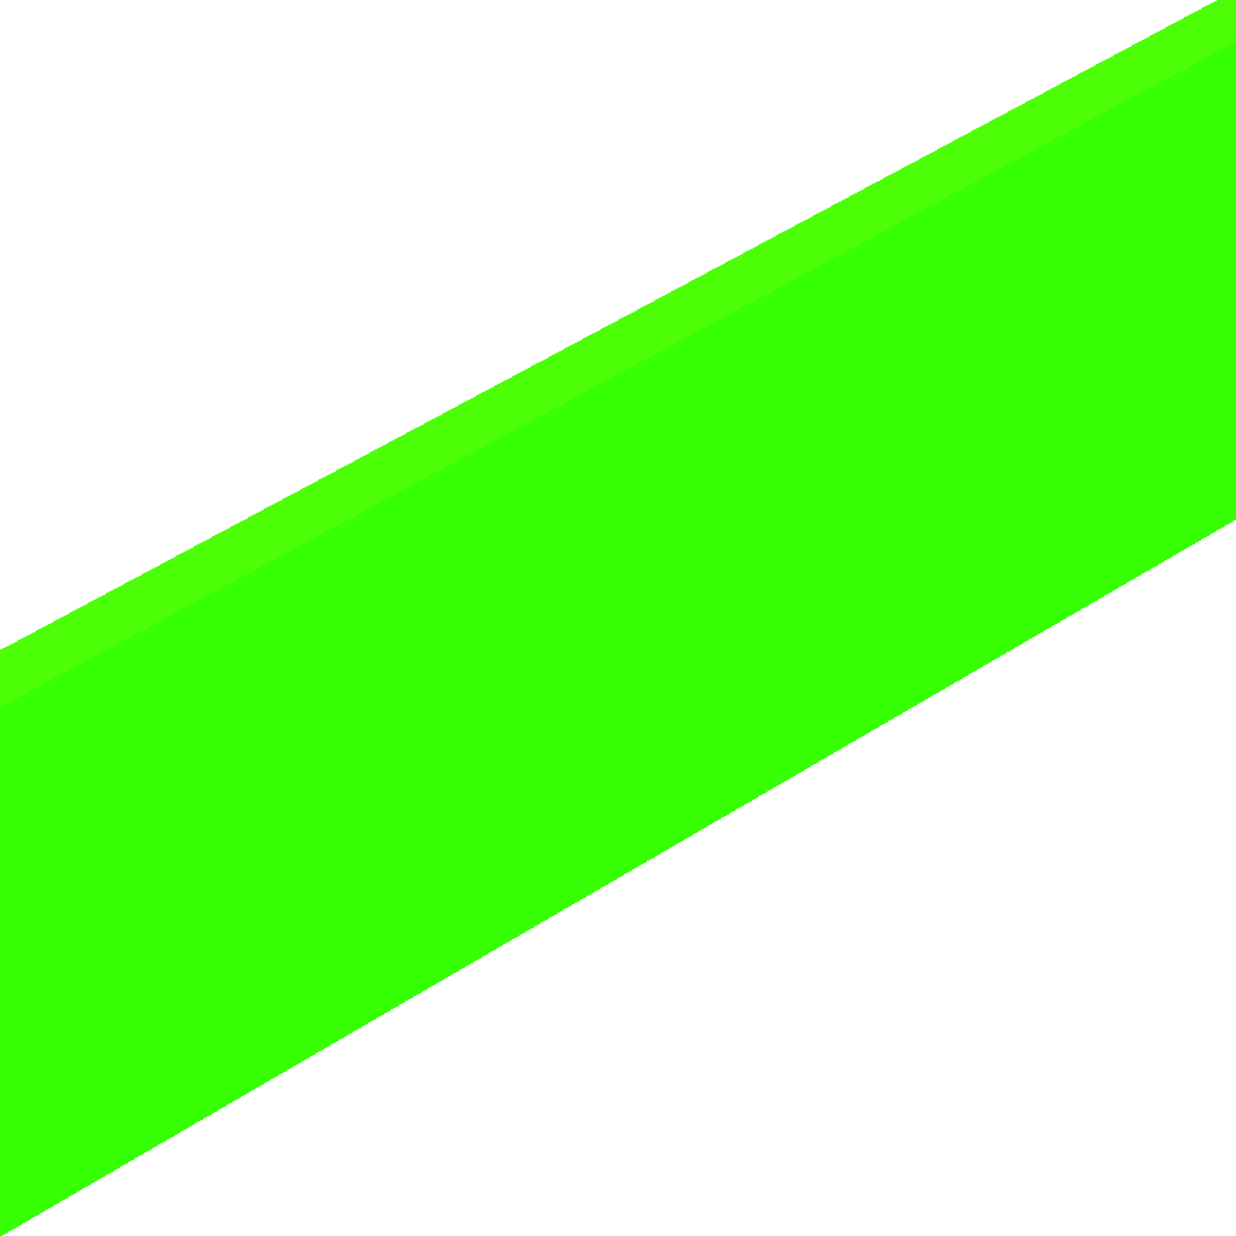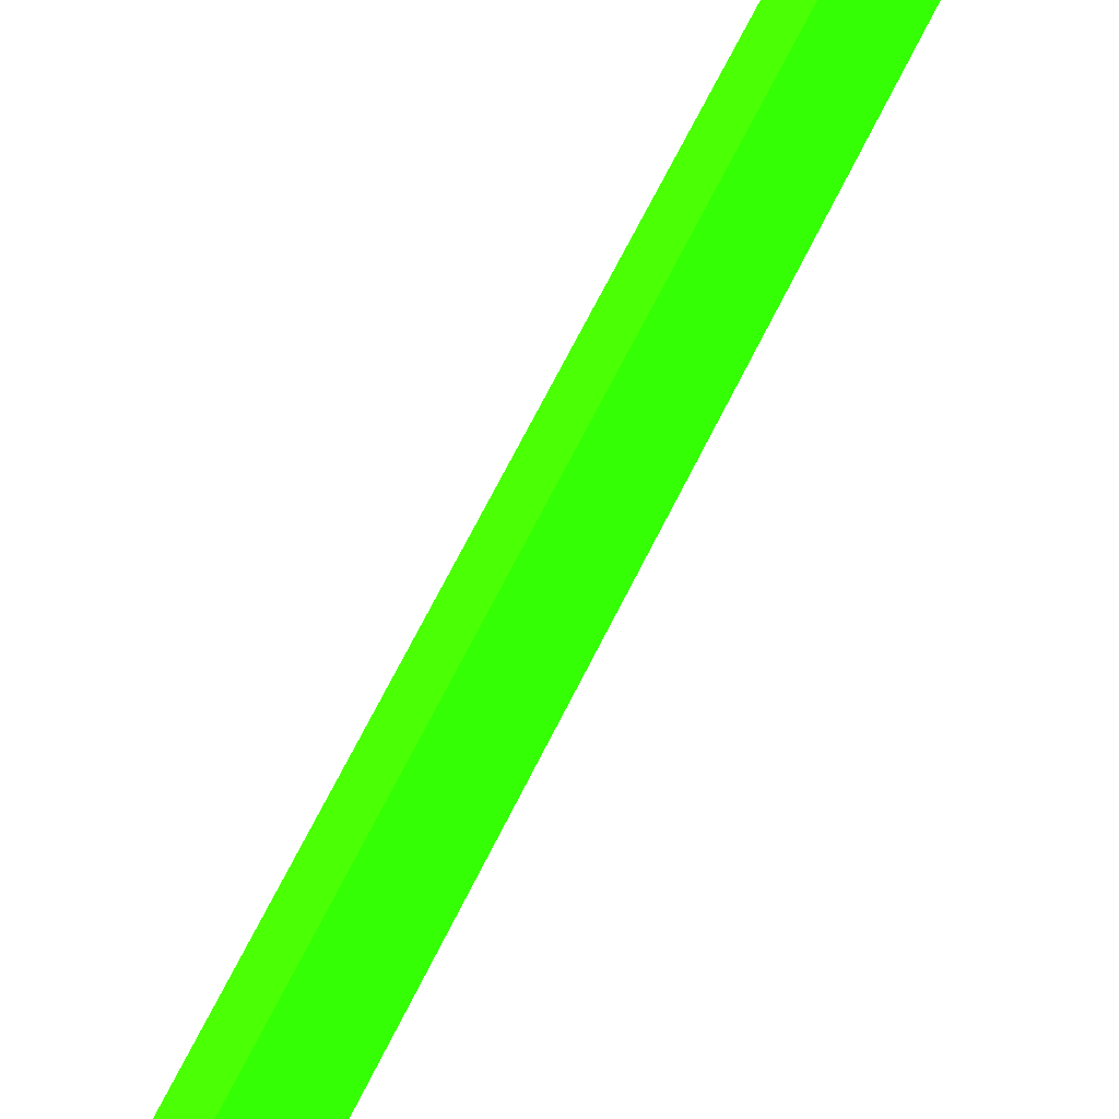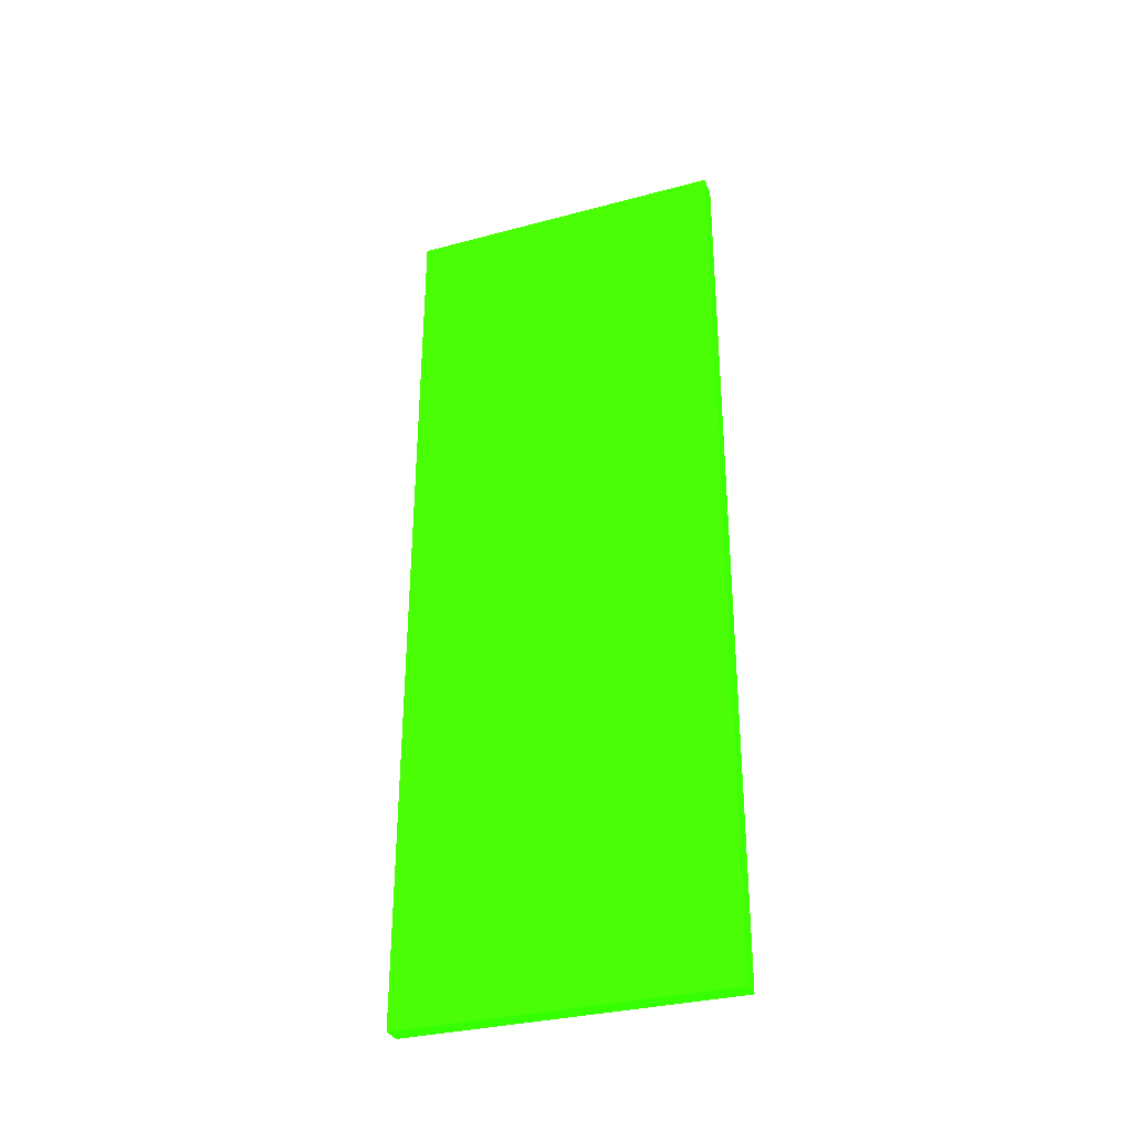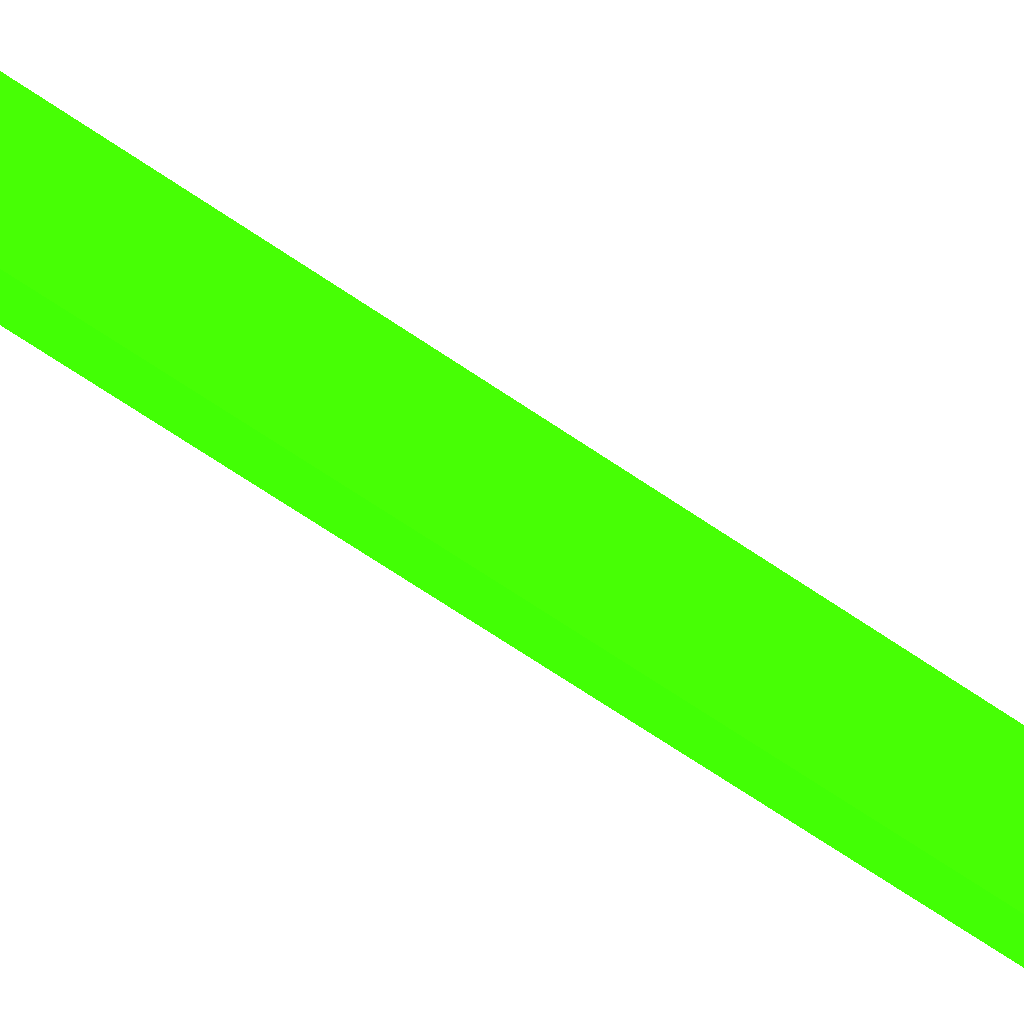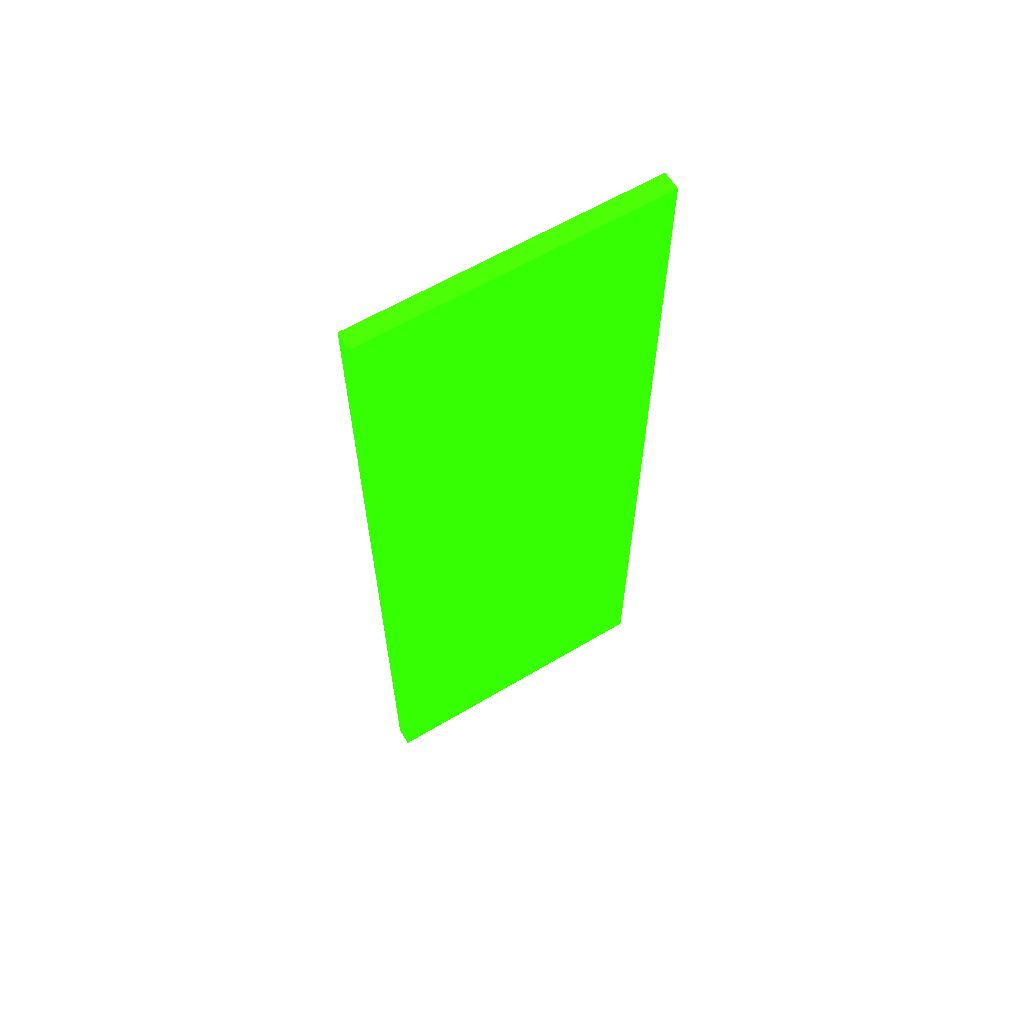
<metadata>
{"format":"obj","ext":"obj","renderer":"f3d","projection":"perspective","resolution":1024,"background":"white","views":[{"elev":54.1,"azim":55.4,"up":"+Z"},{"elev":71.4,"azim":-153.1,"up":"+Z"},{"elev":-32.6,"azim":110.3,"up":"+Y"},{"elev":-74.0,"azim":56.6,"up":"+Z"},{"elev":61.5,"azim":-121.2,"up":"+Y"}]}
</metadata>
<code>
v 1.825 2.423 -2.016 0.1569 0.9882 0.01176
v 1.825 2.423 -2.181 0.1569 0.9882 0.01176
v 1.815 2.423 -2.016 0.1569 0.9882 0.01176
v 1.825 1.966 -2.016 0.1569 0.9882 0.01176
v 1.815 2.423 -2.181 0.1569 0.9882 0.01176
v 1.825 1.966 -2.181 0.1569 0.9882 0.01176
v 1.815 1.966 -2.016 0.1569 0.9882 0.01176
v 1.815 1.966 -2.181 0.1569 0.9882 0.01176
f 1 2 5
f 1 5 3
f 1 3 7
f 1 7 4
f 1 4 6
f 1 6 2
f 2 6 8
f 2 8 5
f 3 5 8
f 3 8 7
f 4 7 8
f 4 8 6

</code>
